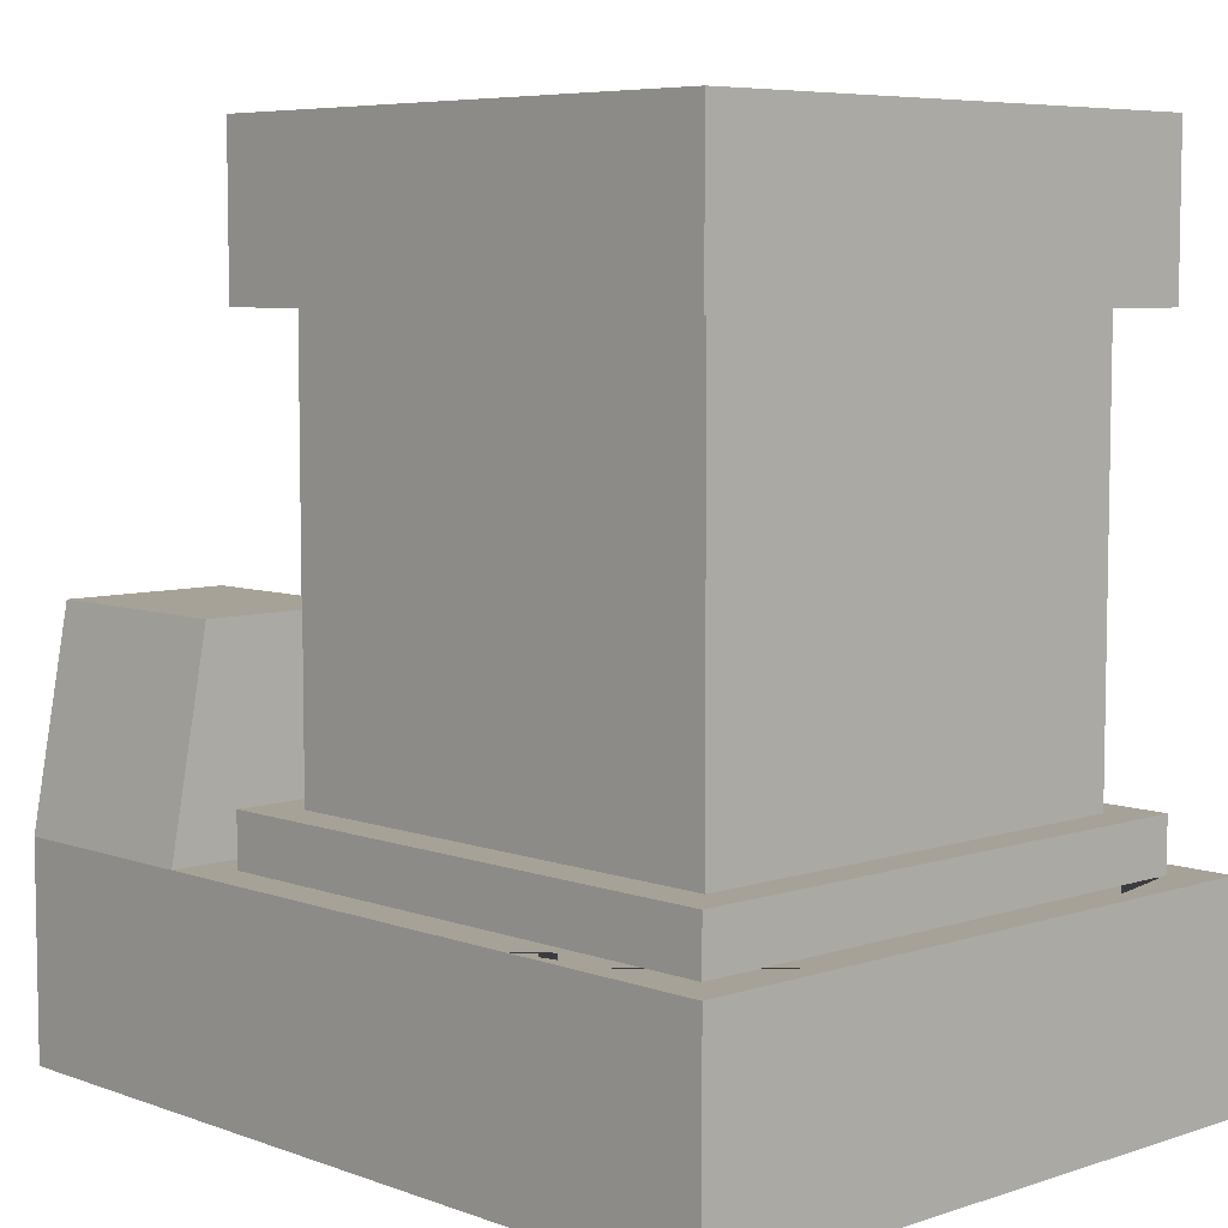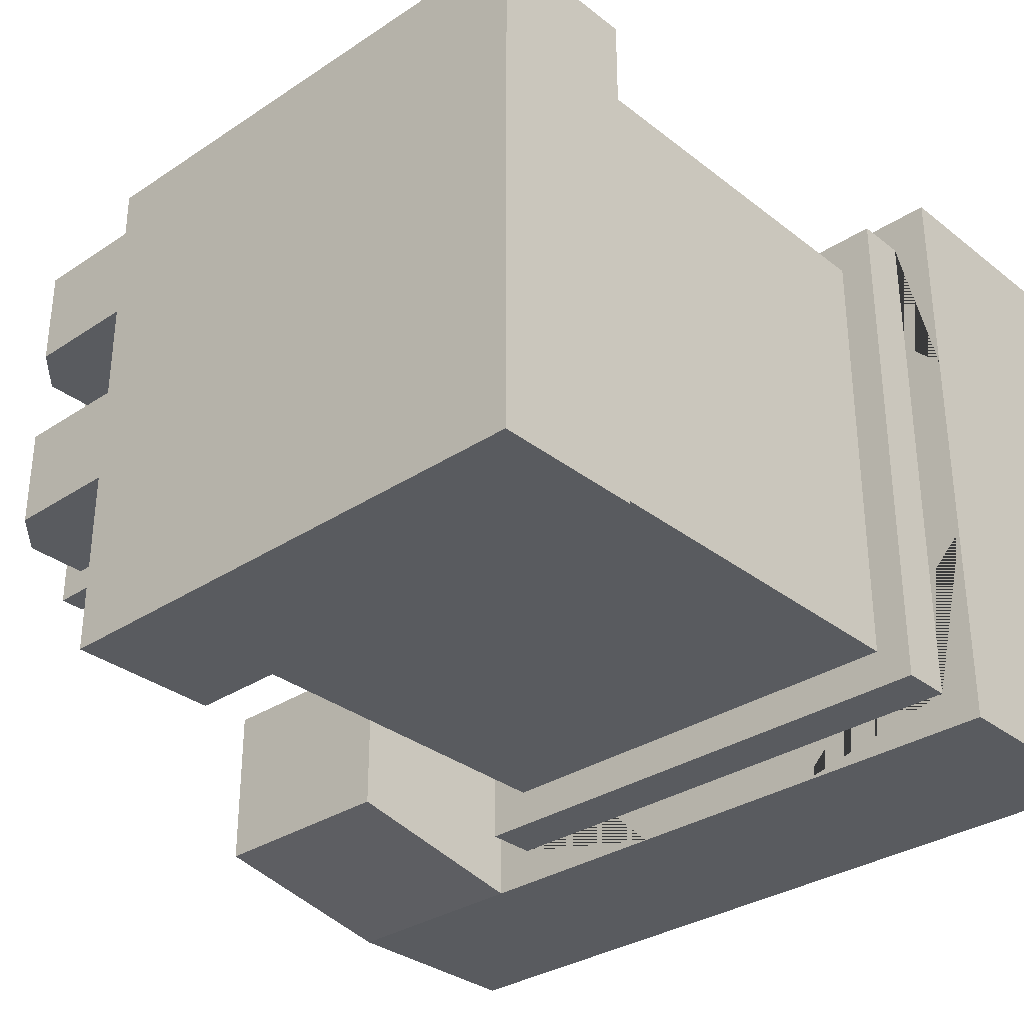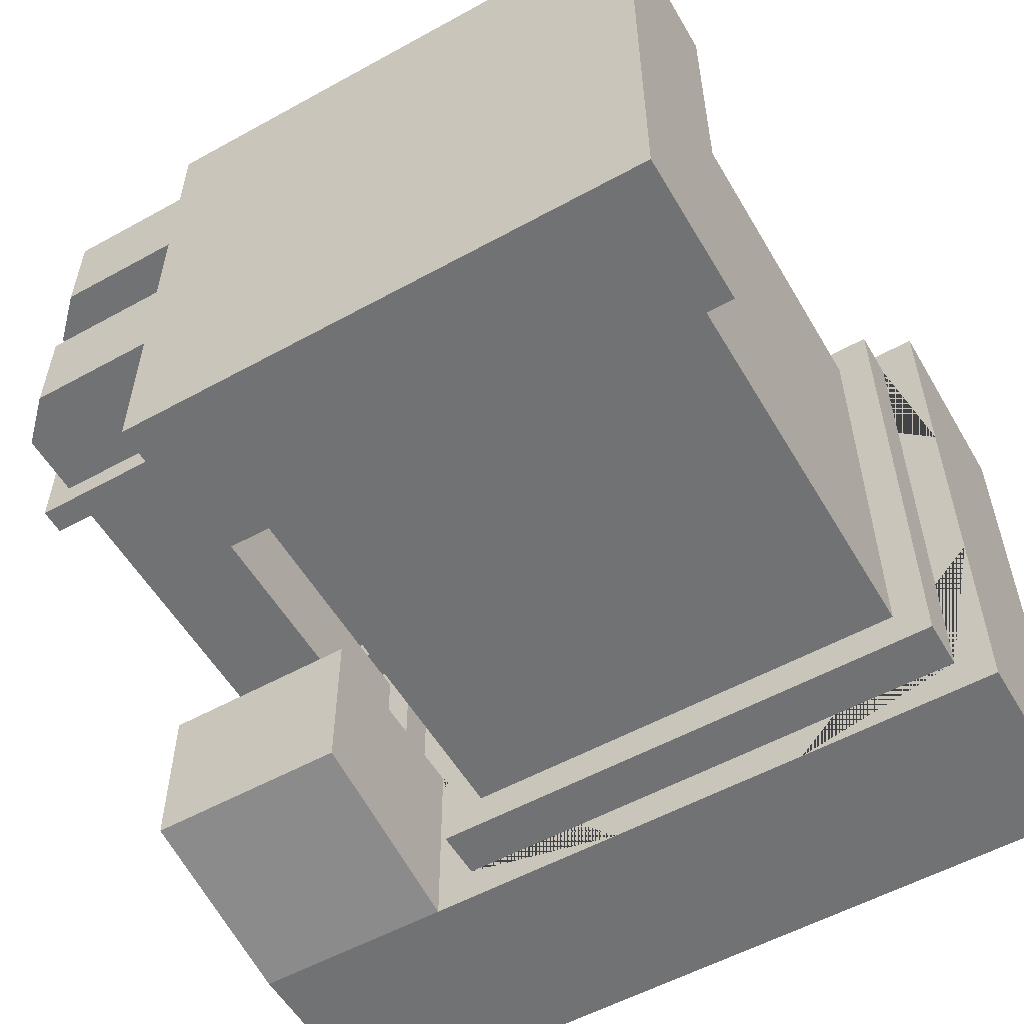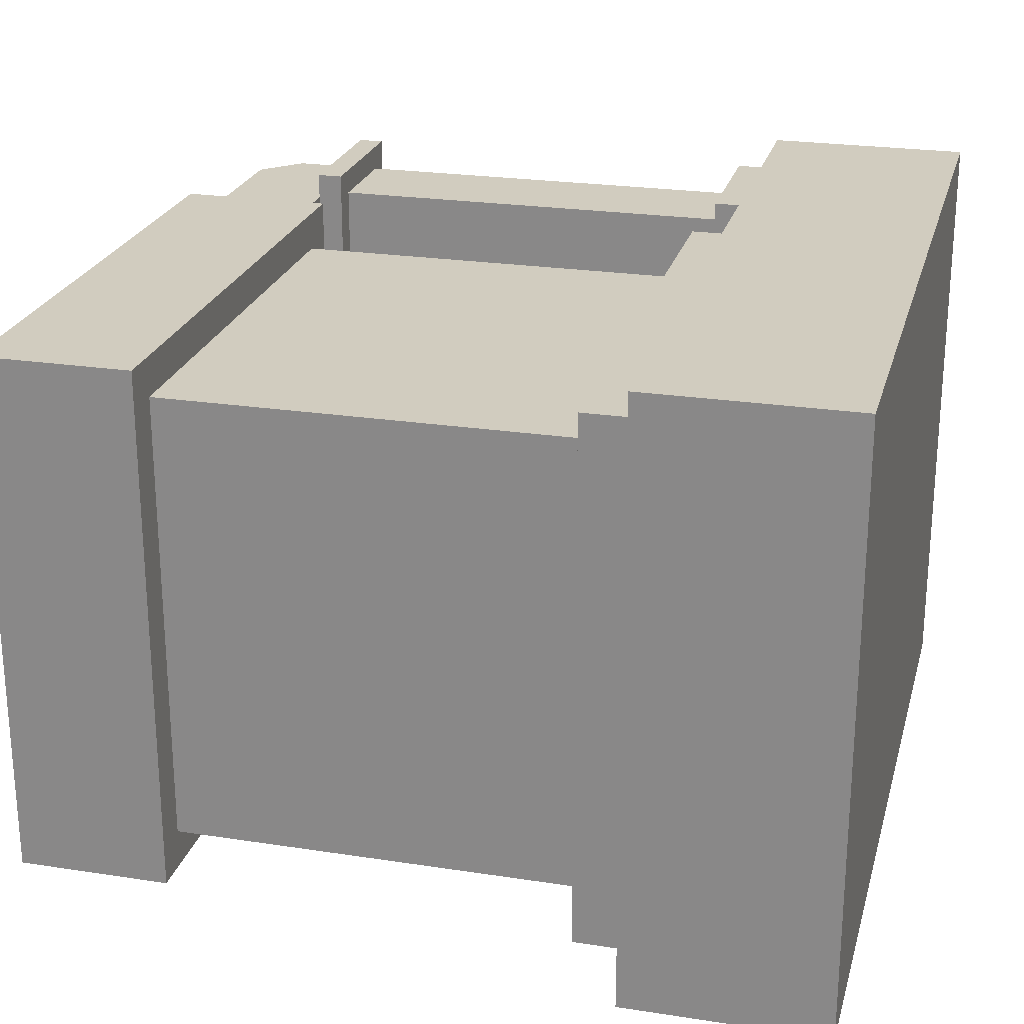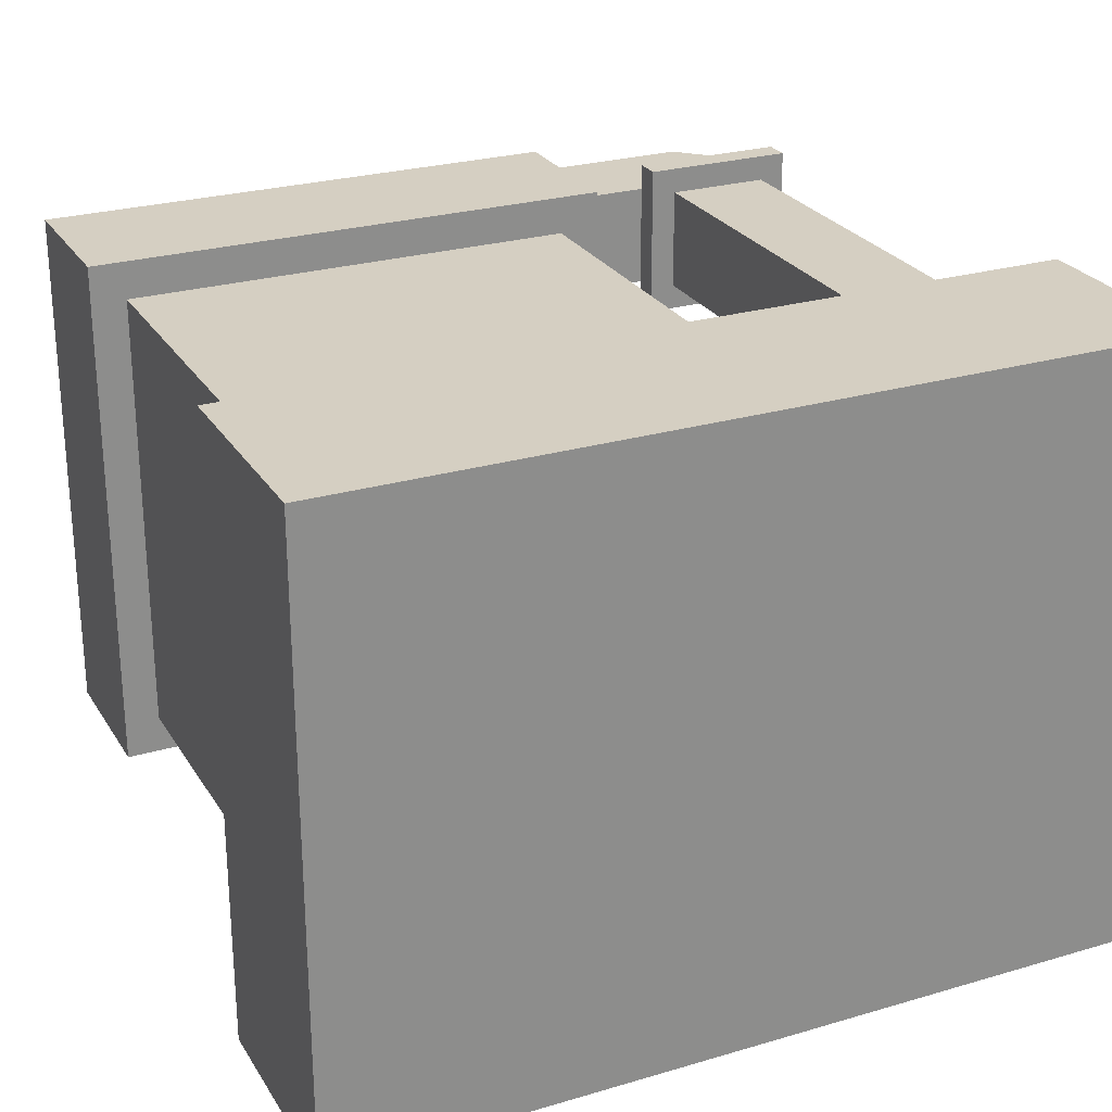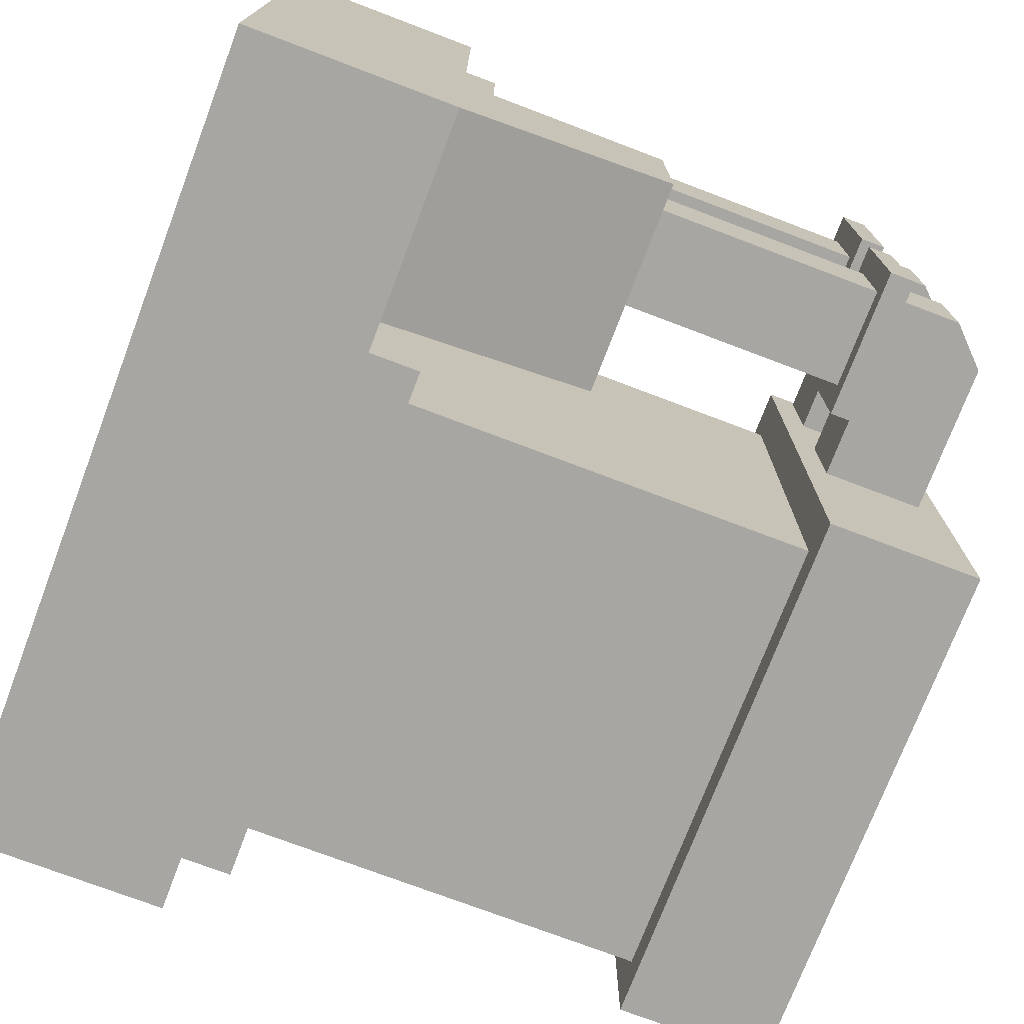
<metadata>
{"format":"obj","ext":"obj","renderer":"f3d","projection":"perspective","resolution":1024,"background":"white","views":[{"elev":6.6,"azim":-133.6,"up":"+Y"},{"elev":-32.2,"azim":-137.3,"up":"+Z"},{"elev":-55.6,"azim":-149.9,"up":"+Z"},{"elev":23.8,"azim":-75.6,"up":"+Z"},{"elev":25.9,"azim":-25.0,"up":"+Z"},{"elev":-74.2,"azim":69.2,"up":"+Z"}]}
</metadata>
<code>
o glass_cube.014
v -0.3874 3.252 0.376
v -0.3874 1.248 0.376
v -2.637 3.252 0.3748
v -2.637 1.248 0.3748
v -2.639 3.252 2.625
v -2.639 1.248 2.625
v -0.3887 3.252 2.626
v -0.3887 1.248 2.626
f 1 2 3
f 2 4 3
f 5 6 7
f 6 8 7
f 5 7 3
f 7 1 3
f 8 6 2
f 6 4 2
f 7 8 1
f 8 2 1
f 3 4 5
f 4 6 5
o Cube_Cube.001
v -2.001 0 3
v -2.001 1 3
v -3.001 0 3
v -3.001 1 3
v -2 0 2
v -2.813 1 2.812
v -3 0 2
v -3 1 2
v -1.001 0 3.001
v -1.001 1 3.001
v -0.188 1 2.814
v -1 0 2.001
v -2.999 1 0.9996
v -2.999 0 0.9996
v -1.999 0 1
v -2.811 1 0.1872
v -0.1865 1 0.1886
v -0.9994 0 1.001
v -2.999 1 -0.000416
v -2.999 0 -0.000416
v -1.999 0 0.000139
v -1.999 1 0.000139
v -0.9989 1 0.000694
v -0.9989 0 0.000694
v -0 1 2.001
v 0.000555 1 1.001
v -0.000555 0 3.001
v -0.000555 1 3.001
v -0 0 2.001
v 0.000555 0 1.001
v 0.00111 1 0.001249
v 0.00111 0 0.001249
v 1 1 2.002
v 1.001 1 1.002
v 0.9994 0 3.002
v 0.9994 1 3.002
v 1 0 2.002
v 1.001 0 1.002
v 1.001 1 0.001804
v 1.001 0 0.001804
v -0.188 1.25 2.814
v -0.1865 1.25 0.1886
v -2.813 1.25 2.812
v -2.811 1.25 0.1872
v -0.188 4 2.814
v -0.1865 4 0.1886
v -2.813 4 2.812
v -2.811 4 0.1872
v -0.188 3.25 2.814
v -0.1865 3.25 0.1886
v -2.813 3.25 2.812
v -2.811 3.25 0.1872
v 0.000555 2 1.001
v 0.001006 2 0.1887
v 1.001 2 1.002
v 1.001 2 0.1893
v 0.1251 1 1.876
v 0.1255 1 1.126
v 0.8751 1 1.877
v 0.8755 1 1.127
v 0.8745 1 2.877
v 0.1245 1 2.876
v 0.1249 1 2.126
v 0.8749 1 2.127
v 0.1251 1.188 1.876
v 0.1255 1.188 1.126
v 0.8751 1.188 1.877
v 0.8755 1.188 1.127
v 0.8745 1.188 2.877
v 0.1245 1.188 2.876
v 0.1249 1.188 2.126
v 0.8749 1.188 2.127
v 0.2501 1.188 1.751
v 0.2504 1.188 1.251
v 0.7501 1.188 1.752
v 0.7504 1.188 1.252
v 0.7496 1.188 2.752
v 0.2496 1.188 2.751
v 0.2499 1.188 2.251
v 0.7499 1.188 2.252
v 0.2501 3.25 1.751
v 0.2504 3.25 1.251
v 0.7501 3.25 1.752
v 0.7504 3.25 1.252
v 0.7496 3.25 2.752
v 0.2496 3.25 2.751
v 0.2499 3.25 2.251
v 0.7499 3.25 2.252
v 0.1251 3.25 1.876
v 0.1255 3.25 1.126
v 0.8751 3.25 1.877
v 0.8755 3.25 1.127
v 0.8745 3.25 2.877
v 0.1245 3.25 2.876
v 0.1249 3.25 2.126
v 0.8749 3.25 2.127
v 0.1251 3.375 1.876
v 0.1255 3.375 1.126
v 0.8751 3.375 1.877
v 0.8755 3.375 1.127
v 0.8745 3.375 2.877
v 0.1245 3.375 2.876
v 0.1249 3.375 2.126
v 0.8749 3.375 2.127
v 0.2501 3.375 1.751
v 0.2504 3.375 1.251
v 0.7501 3.375 1.752
v 0.7504 3.375 1.252
v 0.7496 3.375 2.752
v 0.2496 3.375 2.751
v 0.2499 3.375 2.251
v 0.7499 3.375 2.252
v -1.063 4 2.813
v -1.938 4 2.813
v -1.061 4 0.1882
v -1.936 4 0.1877
v -1.063 3.25 2.813
v -1.938 3.25 2.813
v -1.061 3.25 0.1882
v -1.936 3.25 0.1877
v -0.1875 4 1.939
v -0.187 4 1.064
v -2.812 4 1.062
v -2.812 4 1.937
v -0.1875 3.25 1.939
v -0.187 3.25 1.064
v -2.812 3.25 1.062
v -2.812 3.25 1.937
v -1.937 3.25 1.938
v -1.937 3.25 1.063
v -1.062 3.25 1.938
v -1.062 3.25 1.063
v -1.937 4 1.063
v -1.937 4 1.938
v -1.062 4 1.063
v -1.062 4 1.938
v 0.5626 3.875 1.752
v 0.5629 3.875 1.252
v 0.7501 3.688 1.752
v 0.7504 3.688 1.252
v 0.7496 3.688 2.752
v 0.5621 3.875 2.752
v 0.5624 3.875 2.252
v 0.7499 3.688 2.252
v 0.1876 3.375 1.751
v 0.1879 3.375 1.251
v 0.1874 3.375 2.251
v 0.1871 3.375 2.751
v 0.1876 3.875 1.751
v 0.1879 3.875 1.251
v 0.1874 3.875 2.251
v 0.1871 3.875 2.751
v -0.1879 3.875 2.751
v -0.1879 3.375 2.751
v -0.1876 3.875 2.251
v -0.1876 3.375 2.251
v -0.1874 3.875 1.751
v -0.1871 3.875 1.251
v -0.1874 3.375 1.751
v -0.1871 3.375 1.251
f 9 10 12 11
f 11 12 16 15
f 16 14 24 21
f 10 9 17 18
f 11 15 13 9
f 16 12 10 14
f 19 18 36 33
f 9 13 20 17
f 14 10 18 19
f 14 19 49 51
f 24 25 31 30
f 23 22 28 29
f 15 16 21 22
f 20 26 38 37
f 20 13 23 26
f 13 15 22 23
f 28 27 30 29
f 29 30 31 32
f 18 17 35 36
f 21 24 30 27
f 22 21 27 28
f 26 23 29 32
f 37 38 46 45
f 39 34 61 62
f 36 35 43 44
f 26 32 40 38
f 25 19 33 34
f 31 25 34 39
f 32 31 39 40
f 17 20 37 35
f 45 41 44 43
f 41 45 46 42
f 42 46 48 47
f 41 33 71 72
f 42 34 66 68
f 38 40 48 46
f 40 39 47 48
f 35 37 45 43
f 51 49 50 52
f 25 24 52 50
f 19 25 50 49
f 24 14 51 52
f 143 130 54 123
f 140 127 58 134
f 132 136 59 55
f 121 125 57 53
f 124 128 60 56
f 130 134 58 54
f 62 61 63 64
f 34 42 63 61
f 42 47 64 63
f 47 39 62 64
f 67 68 76 75
f 34 33 65 66
f 41 42 68 67
f 33 41 67 65
f 65 67 75 73
f 33 36 70 71
f 36 44 69 70
f 44 41 72 69
f 76 74 82 84
f 80 79 87 88
f 69 72 80 77
f 70 69 77 78
f 68 66 74 76
f 72 71 79 80
f 66 65 73 74
f 71 70 78 79
f 88 87 95 96
f 74 73 81 82
f 73 75 83 81
f 75 76 84 83
f 84 82 90 92
f 79 78 86 87
f 77 80 88 85
f 78 77 85 86
f 93 96 104 101
f 91 92 100 99
f 82 81 89 90
f 87 86 94 95
f 81 83 91 89
f 83 84 92 91
f 85 88 96 93
f 86 85 93 94
f 103 102 110 111
f 104 103 111 112
f 94 93 101 102
f 92 90 98 100
f 90 89 97 98
f 96 95 103 104
f 95 94 102 103
f 89 91 99 97
f 106 105 113 114
f 108 106 114 116
f 97 99 107 105
f 99 100 108 107
f 101 104 112 109
f 102 101 109 110
f 100 98 106 108
f 98 97 105 106
f 115 116 148 147
f 113 115 147 145
f 112 111 119 120
f 111 110 118 119
f 105 107 115 113
f 107 108 116 115
f 109 112 120 117
f 110 109 117 118
f 54 58 127 123
f 123 127 128 124
f 55 59 126 122
f 122 126 125 121
f 135 60 128 138
f 138 128 127 140
f 131 141 124 56
f 141 143 123 124
f 122 121 144 142
f 142 144 143 141
f 55 122 142 132
f 132 142 141 131
f 126 137 139 125
f 137 138 140 139
f 59 136 137 126
f 136 135 138 137
f 133 164 162 57
f 133 167 165 129
f 56 60 135 131
f 131 135 136 132
f 125 139 133 57
f 139 140 134 133
f 121 53 129 144
f 144 129 130 143
f 146 145 147 148
f 151 150 149 152
f 117 120 152 149
f 118 117 149 150
f 116 114 146 148
f 146 114 154 158
f 120 119 151 152
f 150 151 159 160
f 129 163 164 133
f 156 160 161 162
f 151 119 155 159
f 118 150 160 156
f 114 113 153 154
f 145 146 158 157
f 113 145 157 153
f 119 118 156 155
f 53 161 163 129
f 57 162 161 53
f 134 168 167 133
f 130 166 168 134
f 129 165 166 130
f 159 163 161 160
f 155 164 163 159
f 155 156 162 164
f 158 166 165 157
f 154 168 166 158
f 154 153 167 168
f 153 157 165 167

</code>
